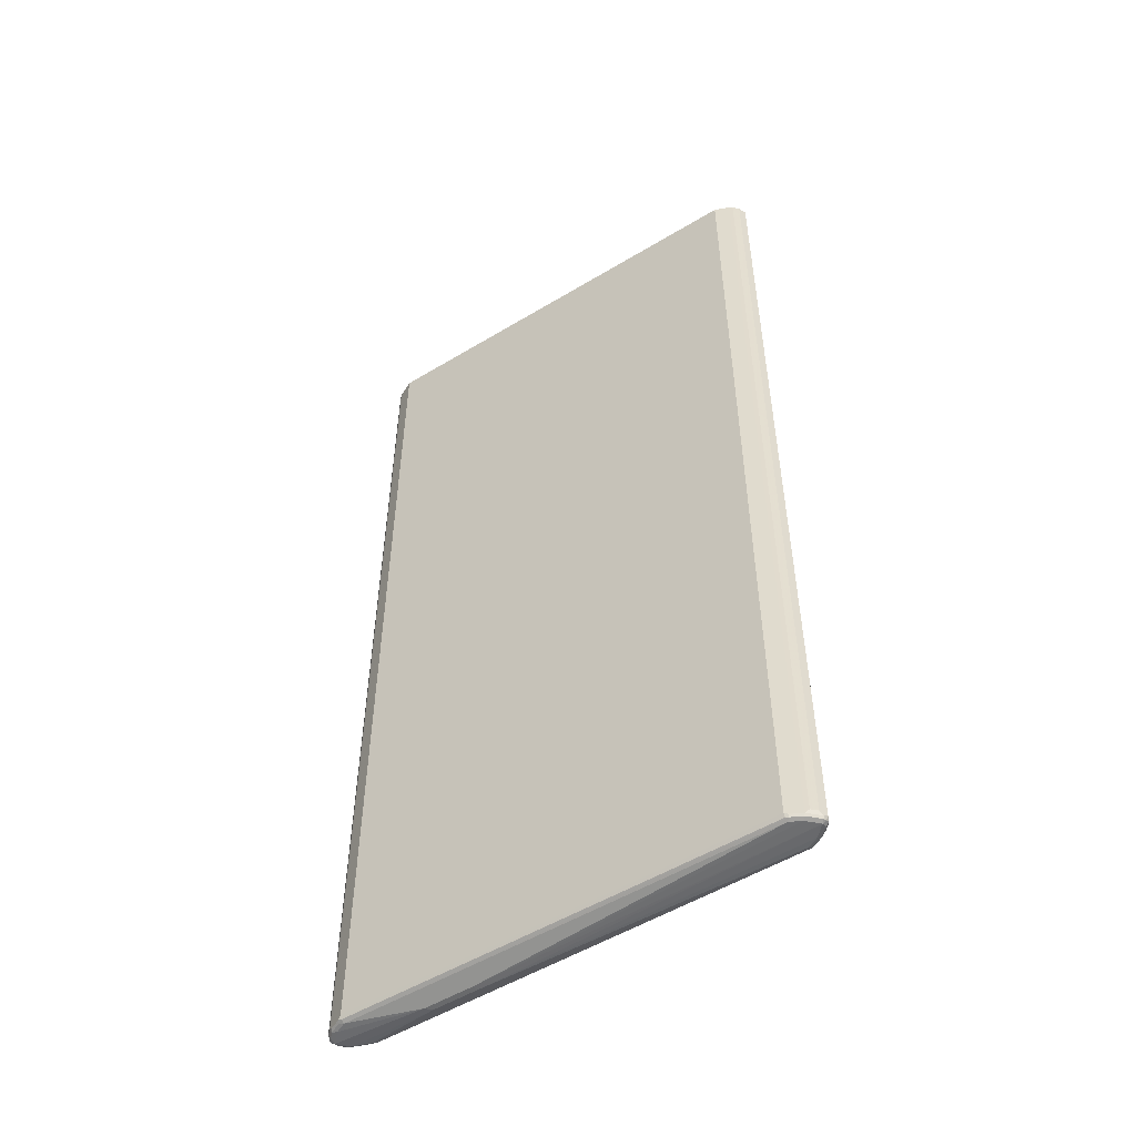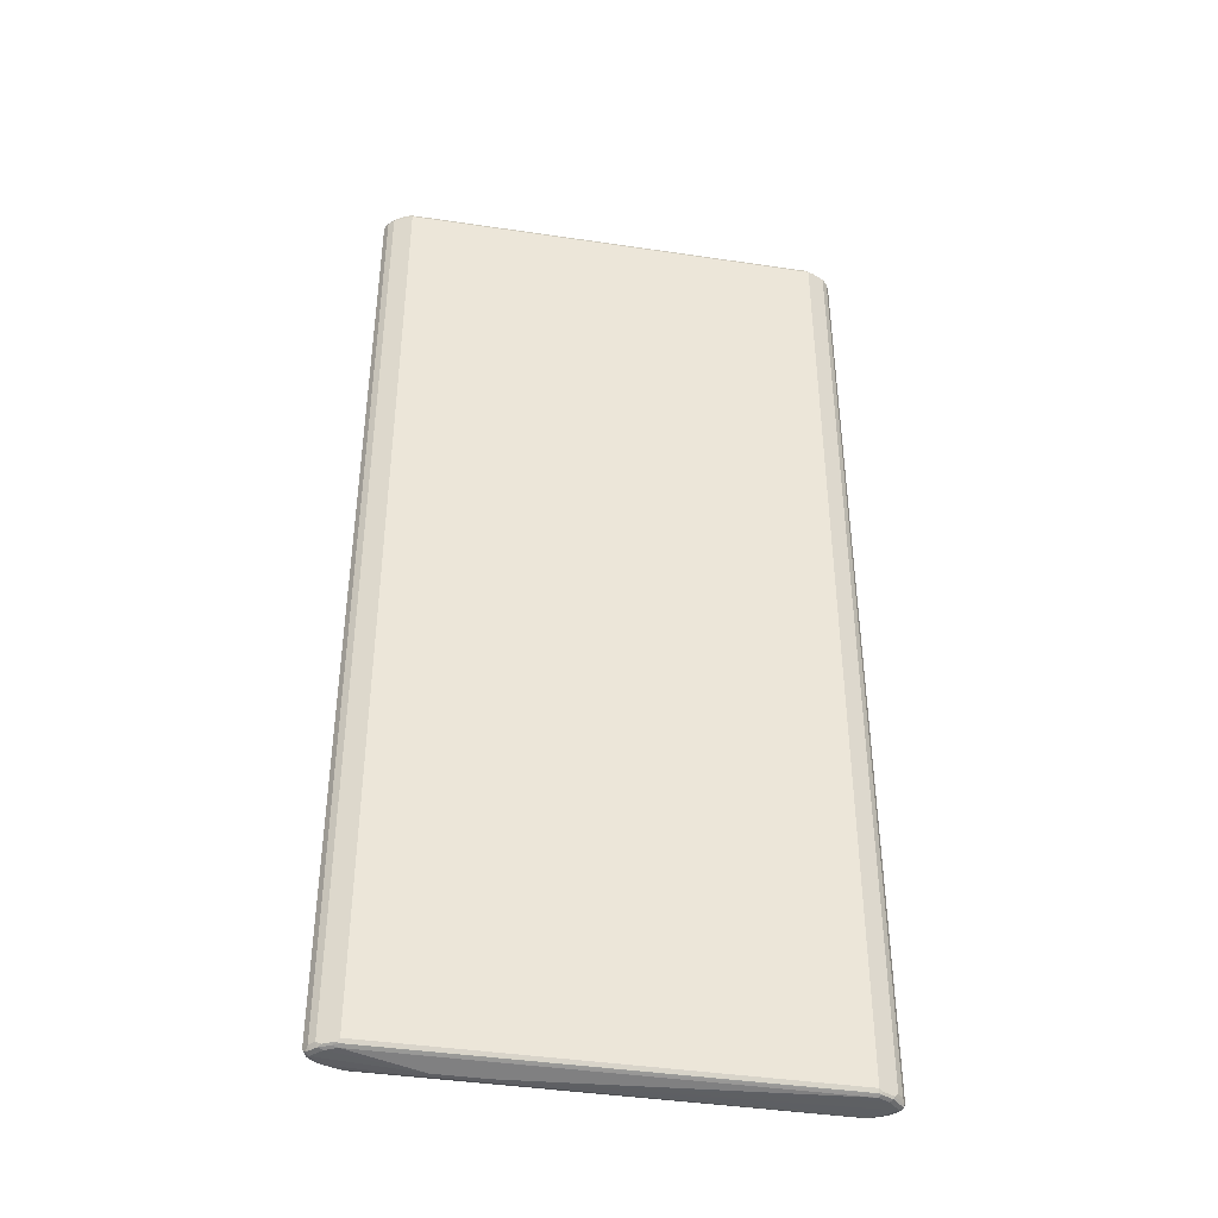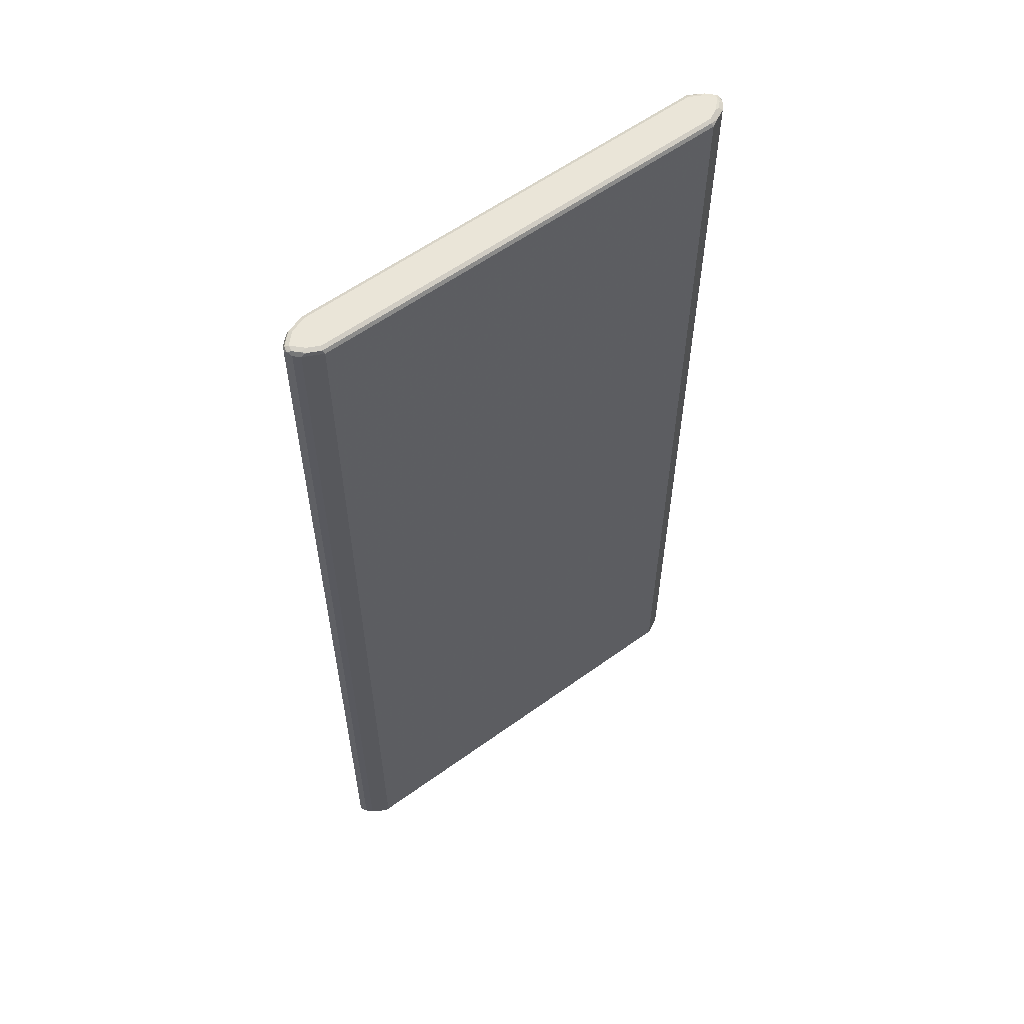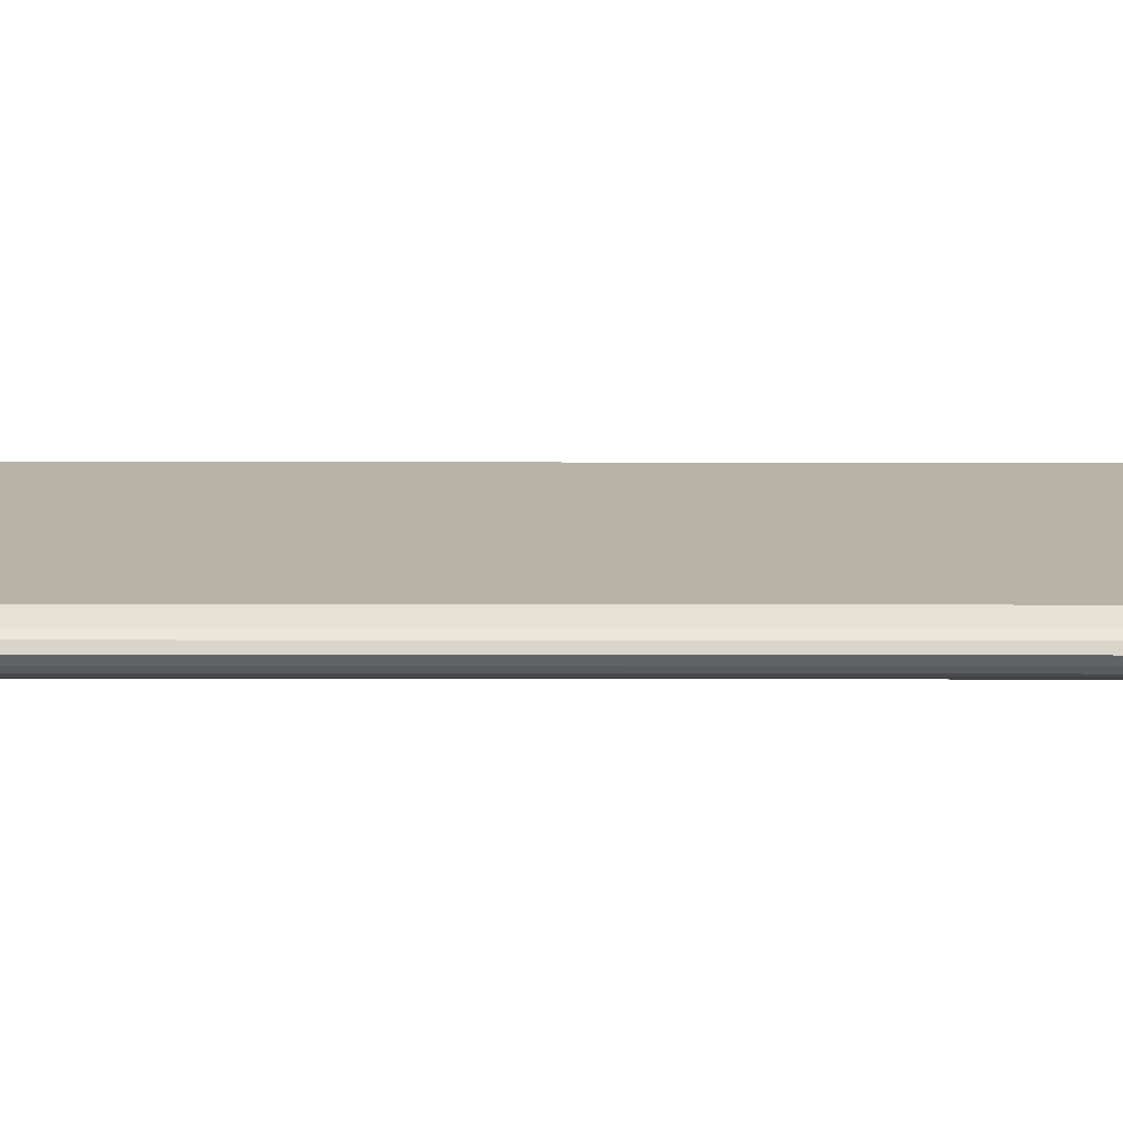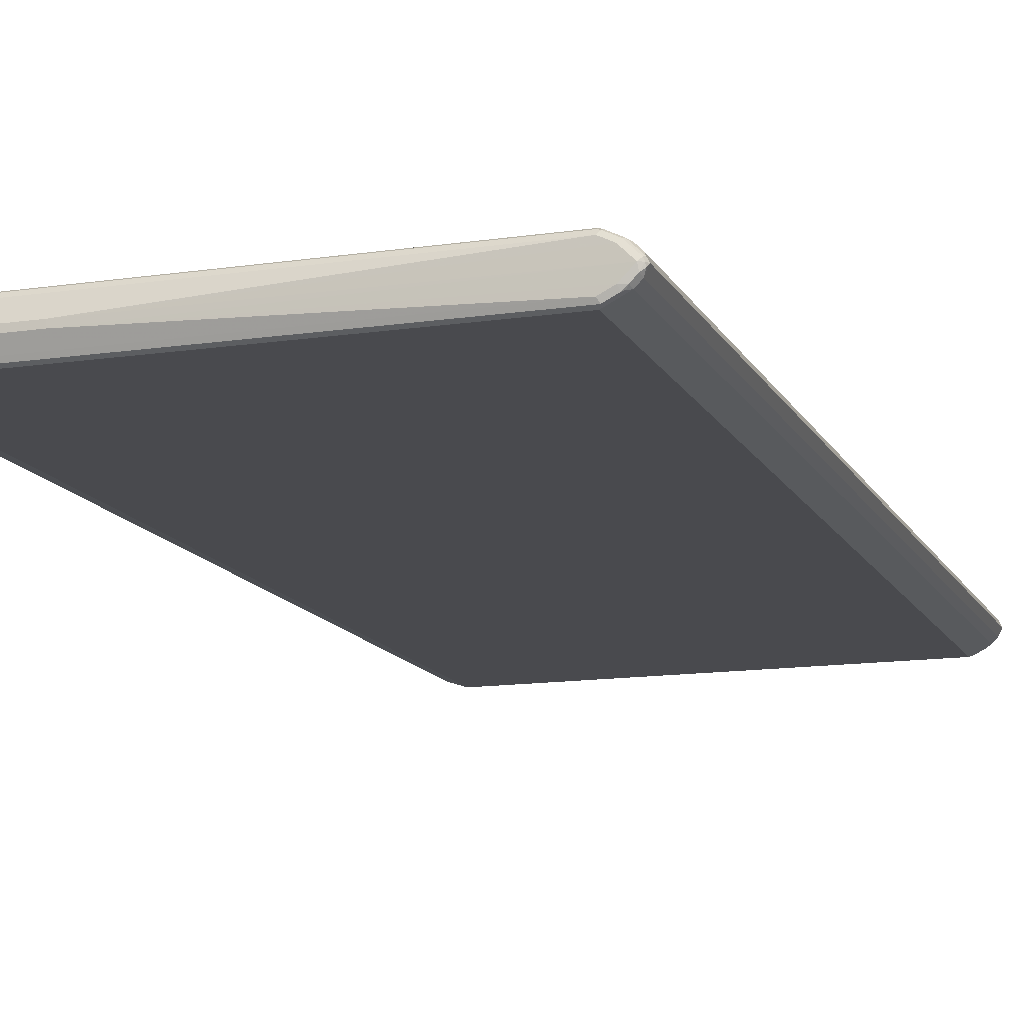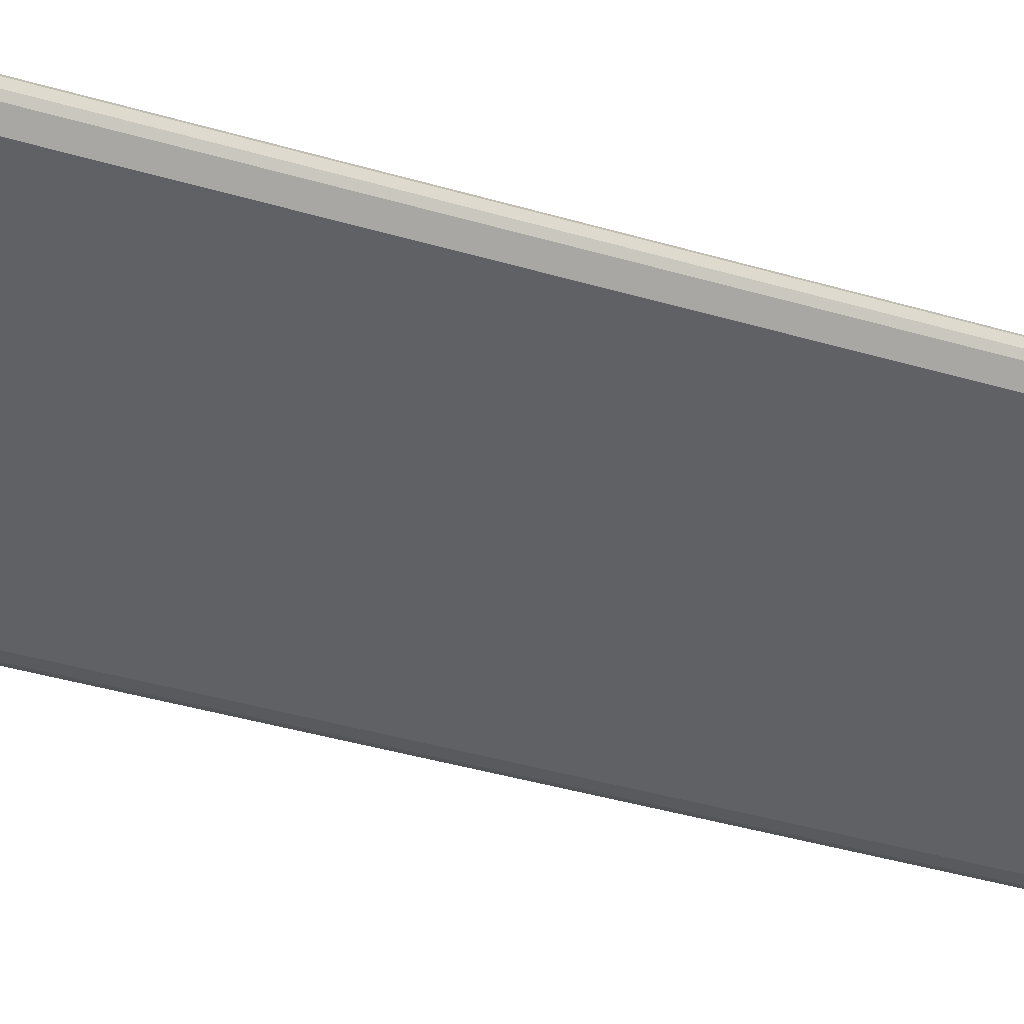
<metadata>
{"format":"obj","ext":"obj","renderer":"f3d","projection":"perspective","resolution":1024,"background":"white","views":[{"elev":-52.9,"azim":33.0,"up":"+Y"},{"elev":-41.6,"azim":-10.2,"up":"+Y"},{"elev":58.8,"azim":-36.7,"up":"+Y"},{"elev":12.2,"azim":-89.8,"up":"+Z"},{"elev":-13.4,"azim":18.7,"up":"+Z"},{"elev":-48.6,"azim":72.6,"up":"+Z"}]}
</metadata>
<code>
v -0.4237 -0.8664 0
v -0.4172 -0.8697 -0.01283
v -0.4204 -0.8728 0.003205
v -0.4172 -0.8664 0.01283
v -0.4237 0.8761 0
v -0.4076 -0.8697 -0.02246
v -0.4124 -0.8746 -0.008023
v -0.4172 0.8728 -0.01283
v -0.414 -0.8761 0
v -0.414 -0.8737 0.01083
v -0.4188 -0.8713 0.007216
v -0.4076 -0.8664 0.02246
v -0.4172 0.8761 0.01283
v -0.4212 0.881 0.004811
v -0.4204 0.8825 0
v -0.4188 0.8834 -0.004811
v -0.4204 0.8792 -0.006417
v -0.4012 -0.8633 -0.02567
v -0.3947 -0.8664 -0.02889
v -0.3787 -0.8697 -0.03209
v -0.3916 -0.8728 -0.02567
v -0.4028 -0.8746 -0.01765
v -0.4076 0.8728 -0.02246
v -0.3947 -0.8761 0.01926
v -0.3947 -0.8761 -0.01926
v -0.2503 -0.8858 0
v -0.4043 -0.8737 0.02046
v -0.3995 -0.8713 0.02647
v -0.4012 -0.8664 0.02567
v -0.4076 0.8761 0.02246
v -0.4152 0.8834 0.009629
v -0.414 0.8858 0
v -0.3995 0.8834 -0.02407
v -0.4012 0.8792 -0.02567
v -0.3658 -0.8664 -0.03851
v -0.3947 0.8761 -0.02889
v -0.3626 -0.8728 -0.0353
v -0.3658 -0.8761 -0.02889
v -0.3755 -0.8761 0.02889
v -0.2407 -0.8858 -0.009629
v -0.1636 -0.8858 0
v -0.3851 -0.8737 0.03008
v -0.3803 -0.8713 0.0361
v -0.3755 -0.8664 0.03851
v -0.4012 0.8761 0.02567
v -0.4019 0.881 0.02407
v -0.4056 0.8834 0.01926
v -0.3947 0.8858 -0.01926
v -0.3947 0.8858 0.01926
v -0.3707 0.8834 -0.0337
v -0.3722 0.8792 -0.0353
v -0.3658 0.8761 -0.03851
v 0.3755 -0.8664 -0.03851
v 0.3787 -0.8728 -0.0353
v 0.3755 -0.8761 -0.02889
v 0.3755 -0.8761 0.02889
v 0.3803 -0.8737 0.0337
v -0.3755 -0.8728 0.0353
v -0.1636 -0.8858 -0.009629
v 0.414 -0.8761 0
v 0.3947 -0.8761 0.01926
v 0.3755 -0.8728 0.0353
v 0.3755 -0.8664 0.03851
v -0.3755 0.8761 0.03851
v -0.3787 0.8825 0.0353
v -0.3979 0.8825 0.02567
v -0.3658 0.8858 -0.02889
v -0.3755 0.8858 0.02889
v 0.3755 0.8825 -0.0353
v -0.3658 0.8825 -0.0353
v 0.3755 0.8858 -0.02889
v 0.3803 0.881 -0.0361
v 0.3755 0.8761 -0.03851
v 0.4012 -0.8664 -0.02567
v 0.3979 -0.8728 -0.02567
v 0.3947 -0.8761 -0.01926
v 0.3995 -0.8737 0.02407
v 0.4012 -0.8697 0.02567
v 0.3819 -0.8697 0.0353
v 0.4152 -0.8737 -0.009629
v 0.4204 -0.8728 0
v 0.4188 -0.8737 0.004811
v 0.3755 0.8761 0.03851
v 0.3722 0.8825 0.0353
v 0.3755 0.8858 0.02889
v 0.3851 0.8834 -0.03008
v 0.3947 0.8858 -0.01926
v 0.3995 0.881 -0.02647
v 0.4012 0.8761 -0.02567
v 0.4076 -0.8664 -0.02246
v 0.4019 -0.8713 -0.02407
v 0.4056 -0.8737 -0.01926
v 0.4204 -0.8697 0.006417
v 0.4076 -0.8633 0.02246
v 0.4012 0.8728 0.02567
v 0.4172 -0.8664 -0.01283
v 0.4212 -0.8713 -0.004811
v 0.4237 -0.8664 0
v 0.3883 0.8792 0.03209
v 0.3803 0.881 0.0337
v 0.3947 0.8858 0.01926
v 0.4043 0.8834 -0.02046
v 0.414 0.8858 0
v 0.4076 0.8761 -0.02246
v 0.4172 -0.8633 0.01283
v 0.4076 0.8792 0.02246
v 0.4172 0.8761 -0.01283
v 0.4237 0.8761 0
v 0.3995 0.881 0.02407
v 0.4028 0.8841 0.01765
v 0.414 0.8834 -0.01083
v 0.4124 0.8841 0.008023
v 0.4188 0.881 0.004811
v 0.4204 0.8825 -0.003205
v 0.4172 0.8792 0.01283
v 0.4188 0.881 -0.007216
f 1 2 3
f 1 3 4
f 1 4 13
f 1 13 5
f 1 5 17
f 1 17 8
f 1 8 2
f 2 6 22
f 2 22 7
f 2 7 3
f 2 8 23
f 2 23 6
f 3 7 9
f 3 9 10
f 3 10 11
f 3 11 4
f 4 11 10
f 4 10 27
f 4 27 12
f 4 12 30
f 4 30 13
f 5 13 14
f 5 14 15
f 5 15 16
f 5 16 17
f 6 18 19
f 6 19 35
f 6 35 20
f 6 20 21
f 6 21 22
f 6 23 34
f 6 34 18
f 7 22 25
f 7 25 9
f 8 17 34
f 8 34 23
f 9 24 27
f 9 27 10
f 9 25 40
f 9 40 26
f 9 26 24
f 12 27 28
f 12 28 29
f 12 29 45
f 12 45 30
f 13 30 47
f 13 47 31
f 13 31 14
f 14 31 15
f 15 31 32
f 15 32 16
f 16 32 48
f 16 48 33
f 16 33 34
f 16 34 17
f 18 34 36
f 18 36 19
f 19 36 52
f 19 52 35
f 20 35 37
f 20 37 21
f 21 37 38
f 21 38 25
f 21 25 22
f 24 39 42
f 24 42 27
f 24 26 39
f 25 38 40
f 26 40 59
f 26 59 41
f 26 41 56
f 26 56 39
f 27 42 43
f 27 43 28
f 28 43 29
f 29 43 44
f 29 44 64
f 29 64 45
f 30 45 46
f 30 46 47
f 31 47 49
f 31 49 32
f 32 49 68
f 32 68 85
f 32 85 101
f 32 101 103
f 32 103 87
f 32 87 71
f 32 71 67
f 32 67 48
f 33 48 67
f 33 67 50
f 33 50 34
f 34 50 51
f 34 51 52
f 34 52 36
f 35 53 54
f 35 54 37
f 35 52 73
f 35 73 53
f 37 54 55
f 37 55 38
f 38 55 59
f 38 59 40
f 39 56 57
f 39 57 58
f 39 58 42
f 41 59 60
f 41 60 61
f 41 61 56
f 42 58 43
f 43 58 62
f 43 62 63
f 43 63 44
f 44 63 83
f 44 83 64
f 45 64 65
f 45 65 66
f 45 66 46
f 46 66 47
f 47 66 49
f 49 66 65
f 49 65 68
f 50 69 70
f 50 70 52
f 50 52 51
f 50 67 71
f 50 71 69
f 52 70 72
f 52 72 73
f 53 74 54
f 53 73 89
f 53 89 74
f 54 74 75
f 54 75 76
f 54 76 55
f 55 76 59
f 56 61 77
f 56 77 57
f 57 77 78
f 57 78 79
f 57 79 63
f 57 63 62
f 57 62 58
f 59 76 60
f 60 76 92
f 60 92 80
f 60 80 81
f 60 81 82
f 60 82 77
f 60 77 61
f 63 79 78
f 63 78 95
f 63 95 83
f 64 83 84
f 64 84 65
f 65 84 85
f 65 85 68
f 69 71 86
f 69 86 72
f 69 72 70
f 71 87 102
f 71 102 86
f 72 86 102
f 72 102 88
f 72 88 89
f 72 89 73
f 74 90 91
f 74 91 75
f 74 89 104
f 74 104 90
f 75 91 92
f 75 92 76
f 77 82 93
f 77 93 78
f 78 93 105
f 78 105 94
f 78 94 106
f 78 106 95
f 80 92 90
f 80 90 96
f 80 96 97
f 80 97 81
f 81 97 98
f 81 98 93
f 81 93 82
f 83 95 99
f 83 99 100
f 83 100 84
f 84 100 85
f 85 100 109
f 85 109 101
f 87 103 111
f 87 111 102
f 88 104 89
f 88 102 104
f 90 92 91
f 90 104 107
f 90 107 96
f 93 98 108
f 93 108 115
f 93 115 105
f 94 105 115
f 94 115 106
f 95 106 99
f 96 98 97
f 96 107 108
f 96 108 98
f 99 106 109
f 99 109 100
f 101 109 106
f 101 106 110
f 101 110 112
f 101 112 103
f 102 111 107
f 102 107 104
f 103 112 115
f 103 115 113
f 103 113 114
f 103 114 111
f 106 115 112
f 106 112 110
f 107 111 116
f 107 116 114
f 107 114 108
f 108 114 113
f 108 113 115
f 111 114 116

</code>
